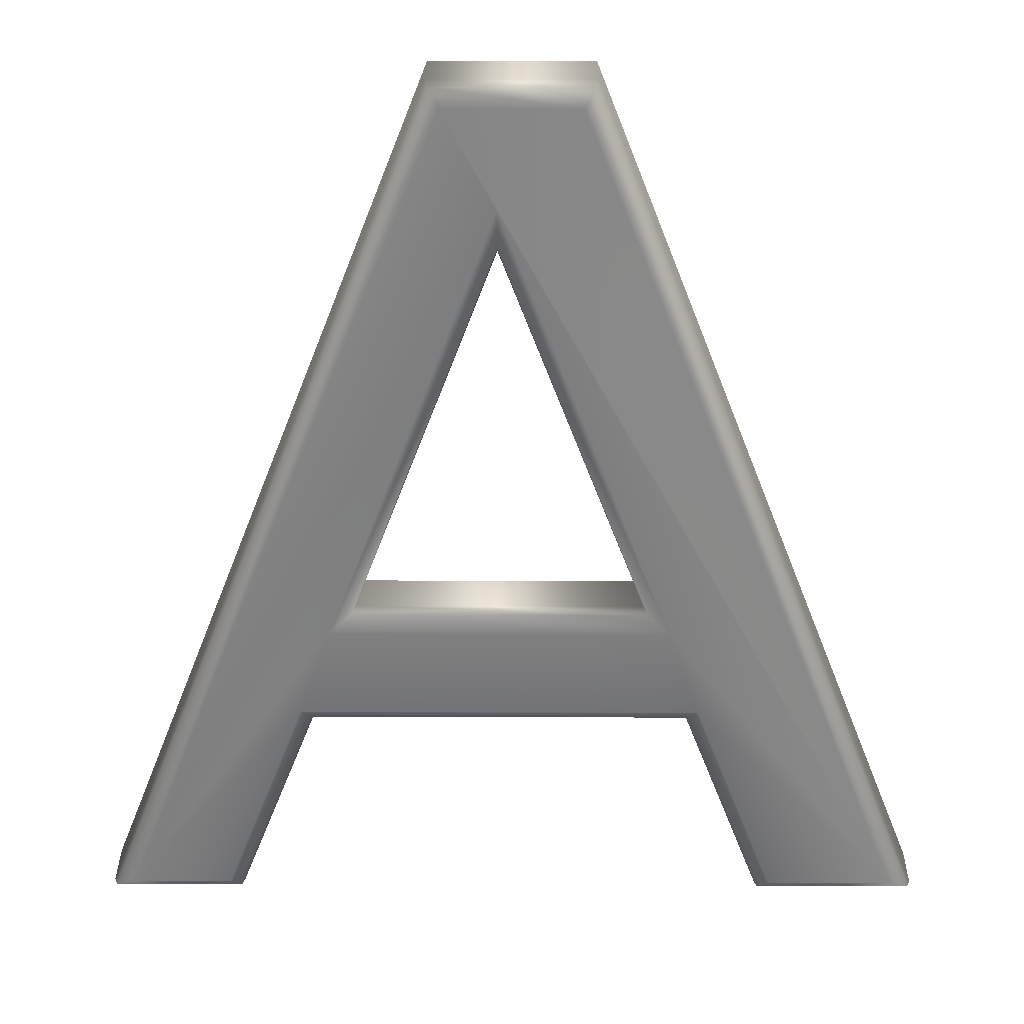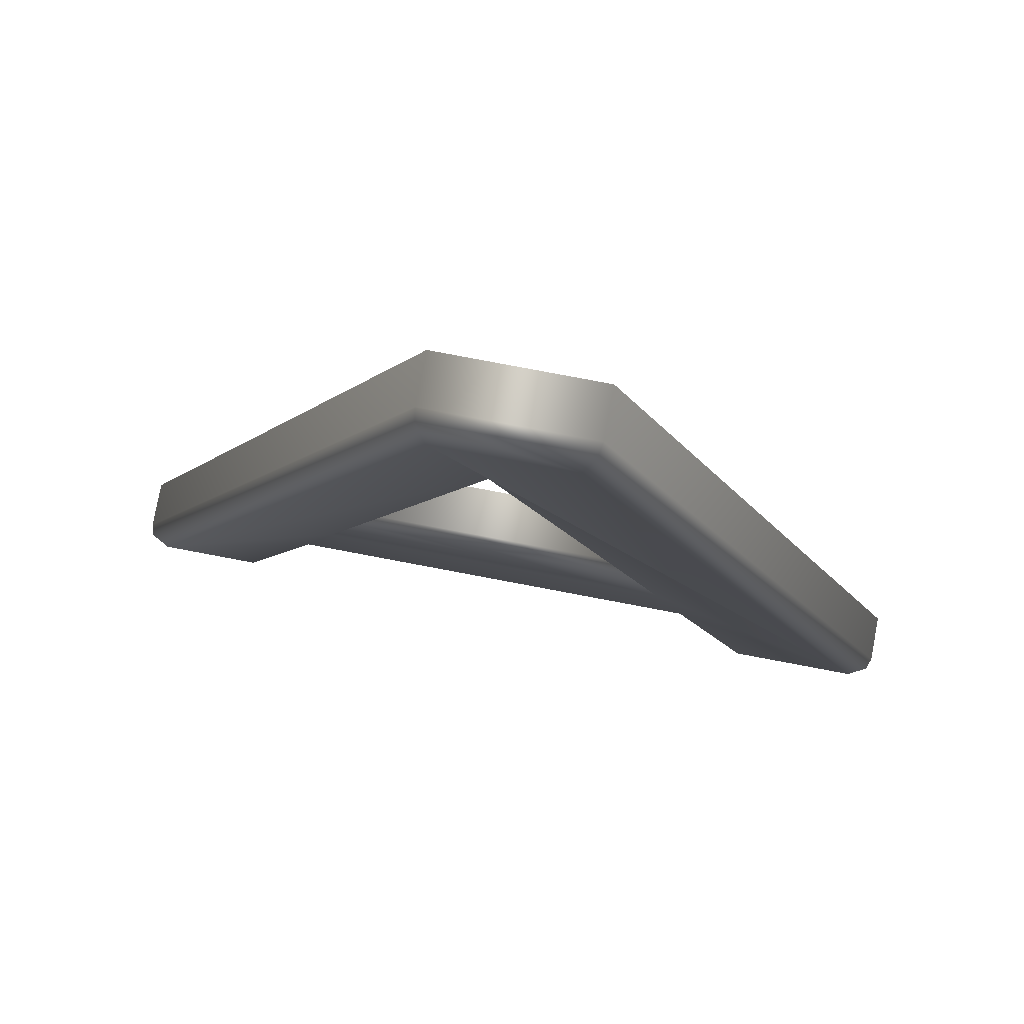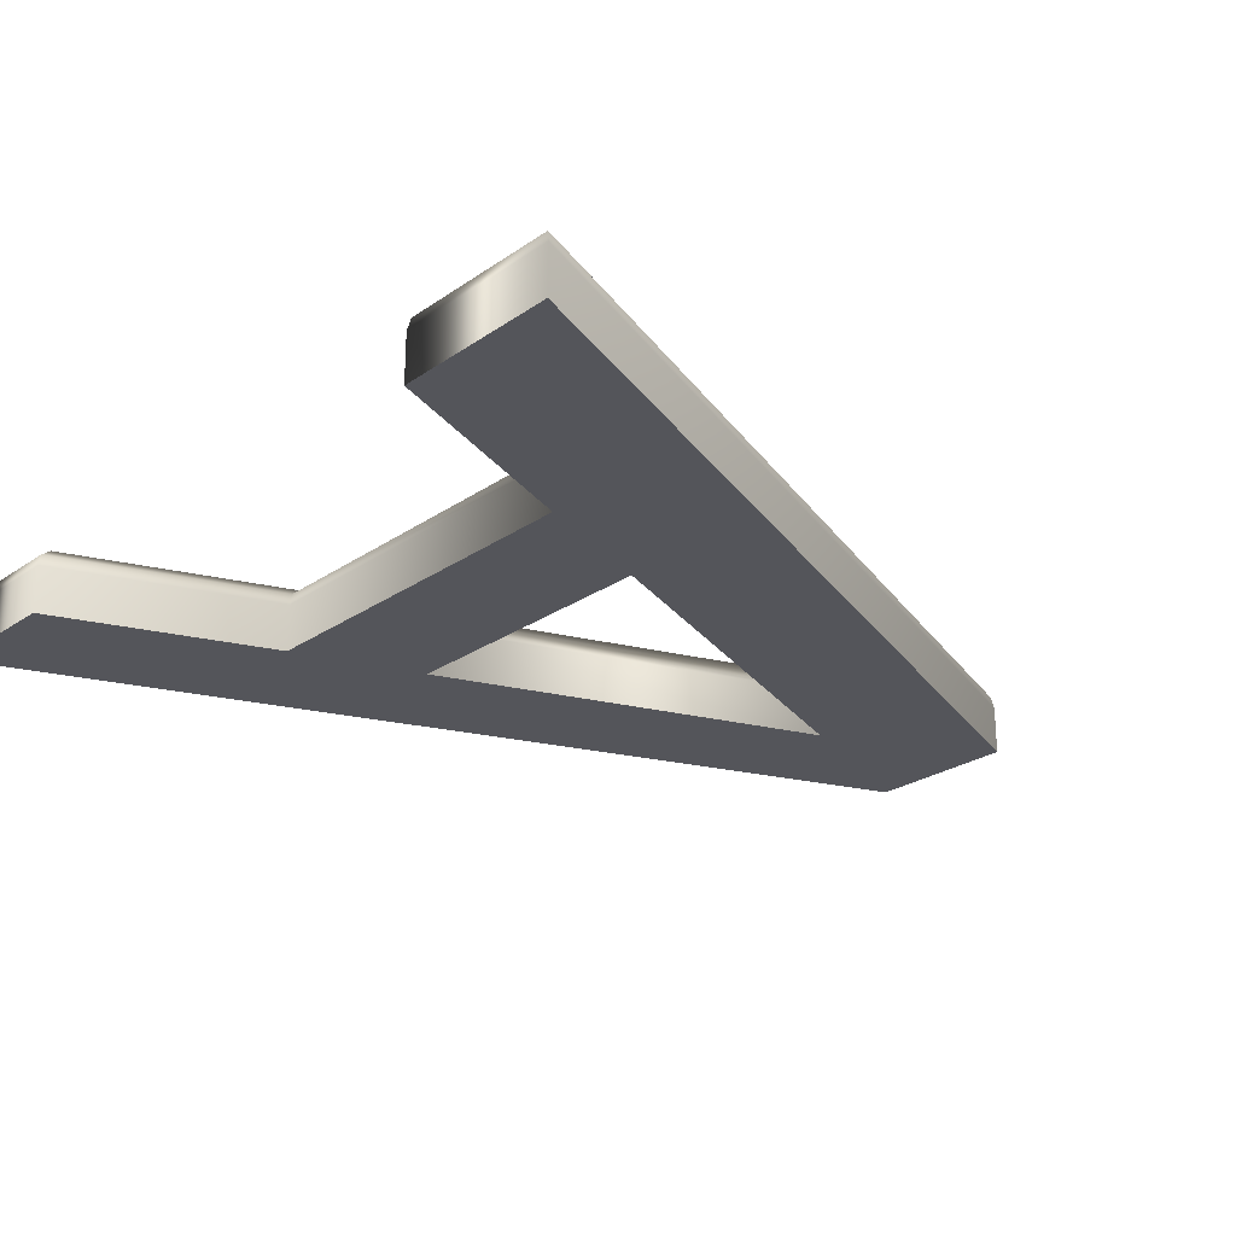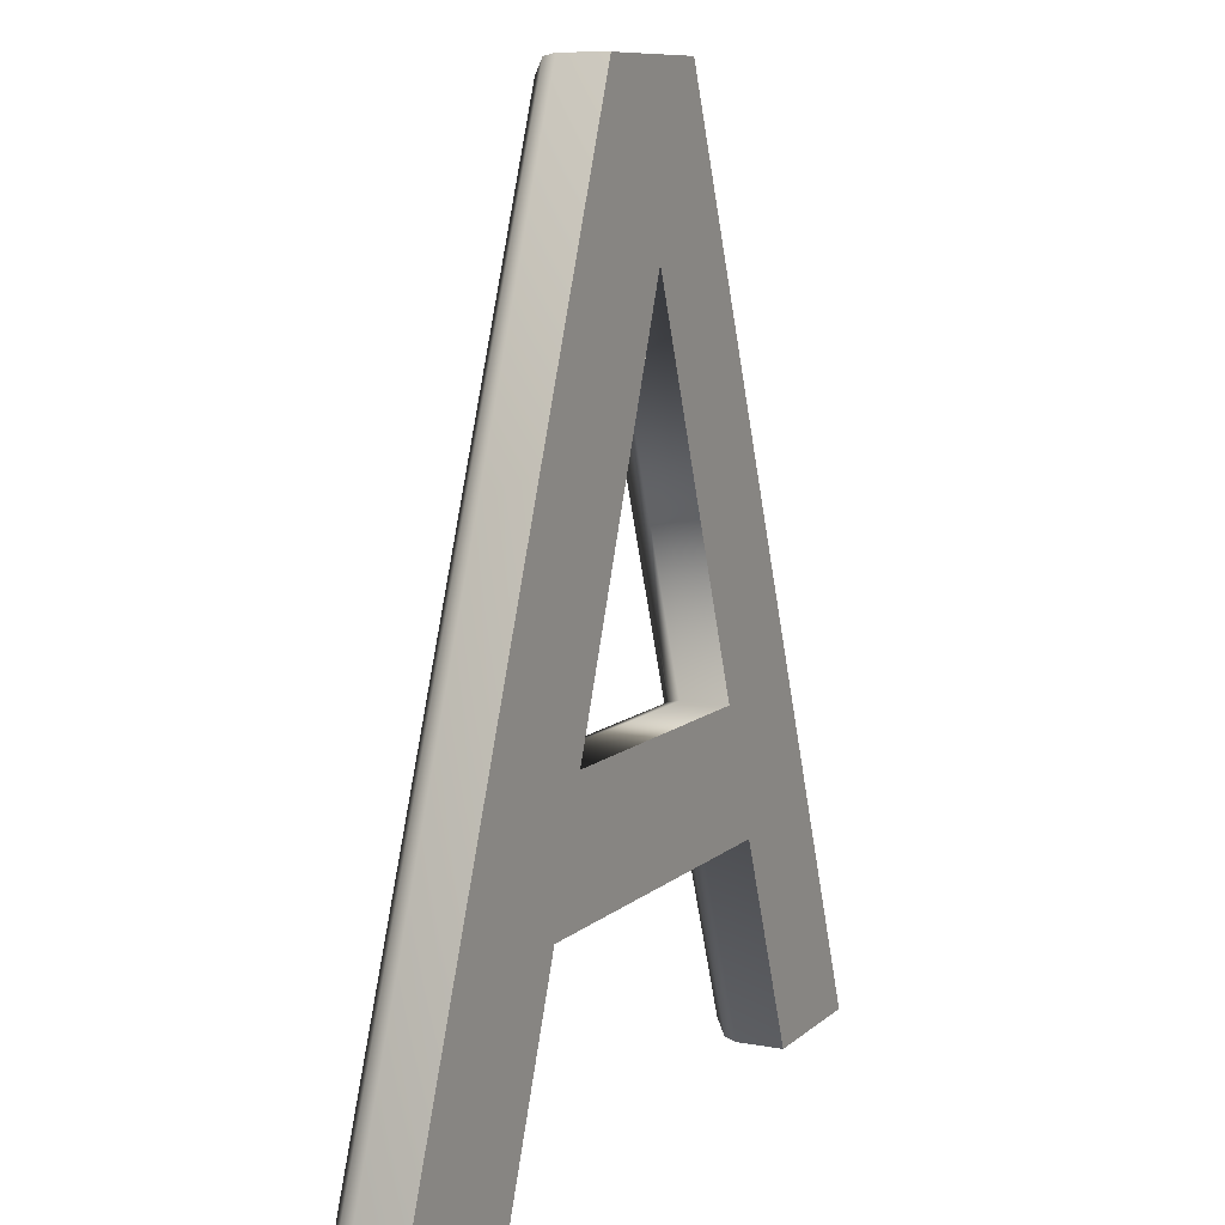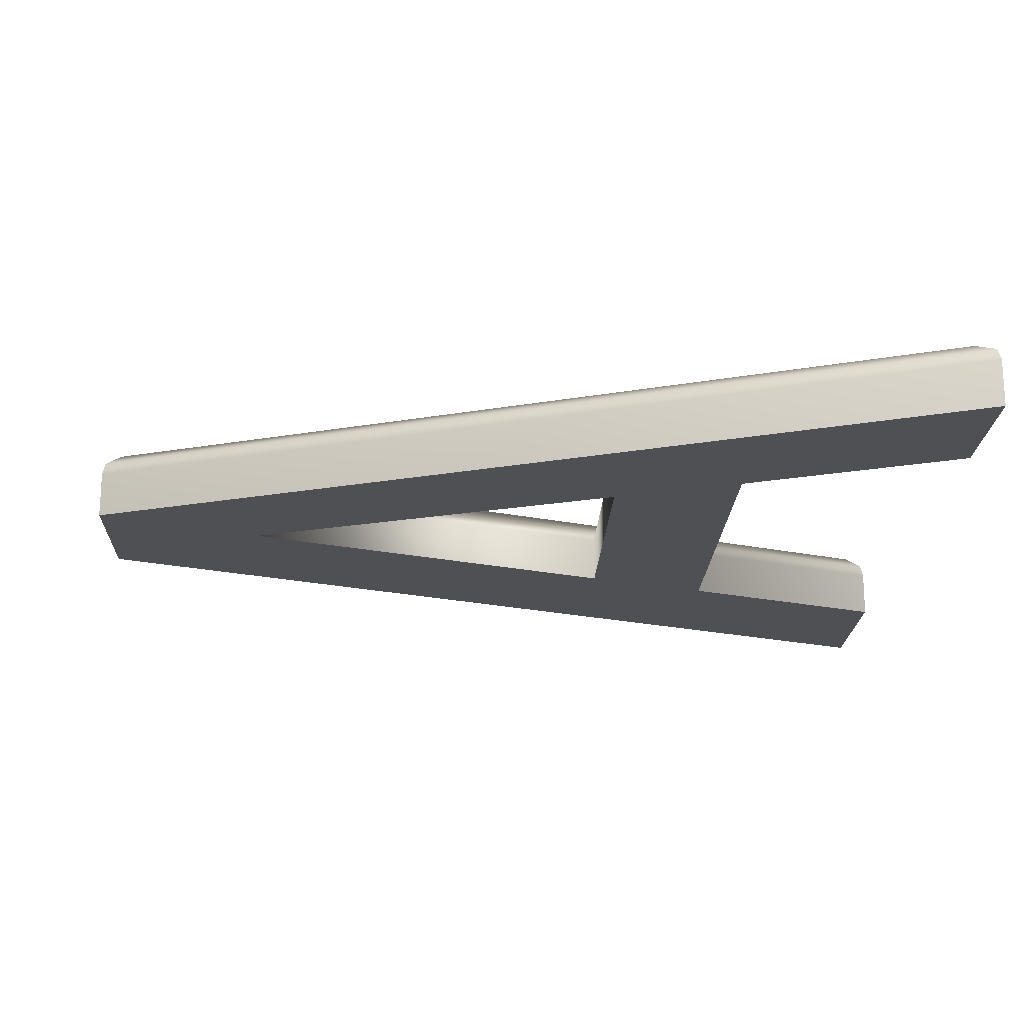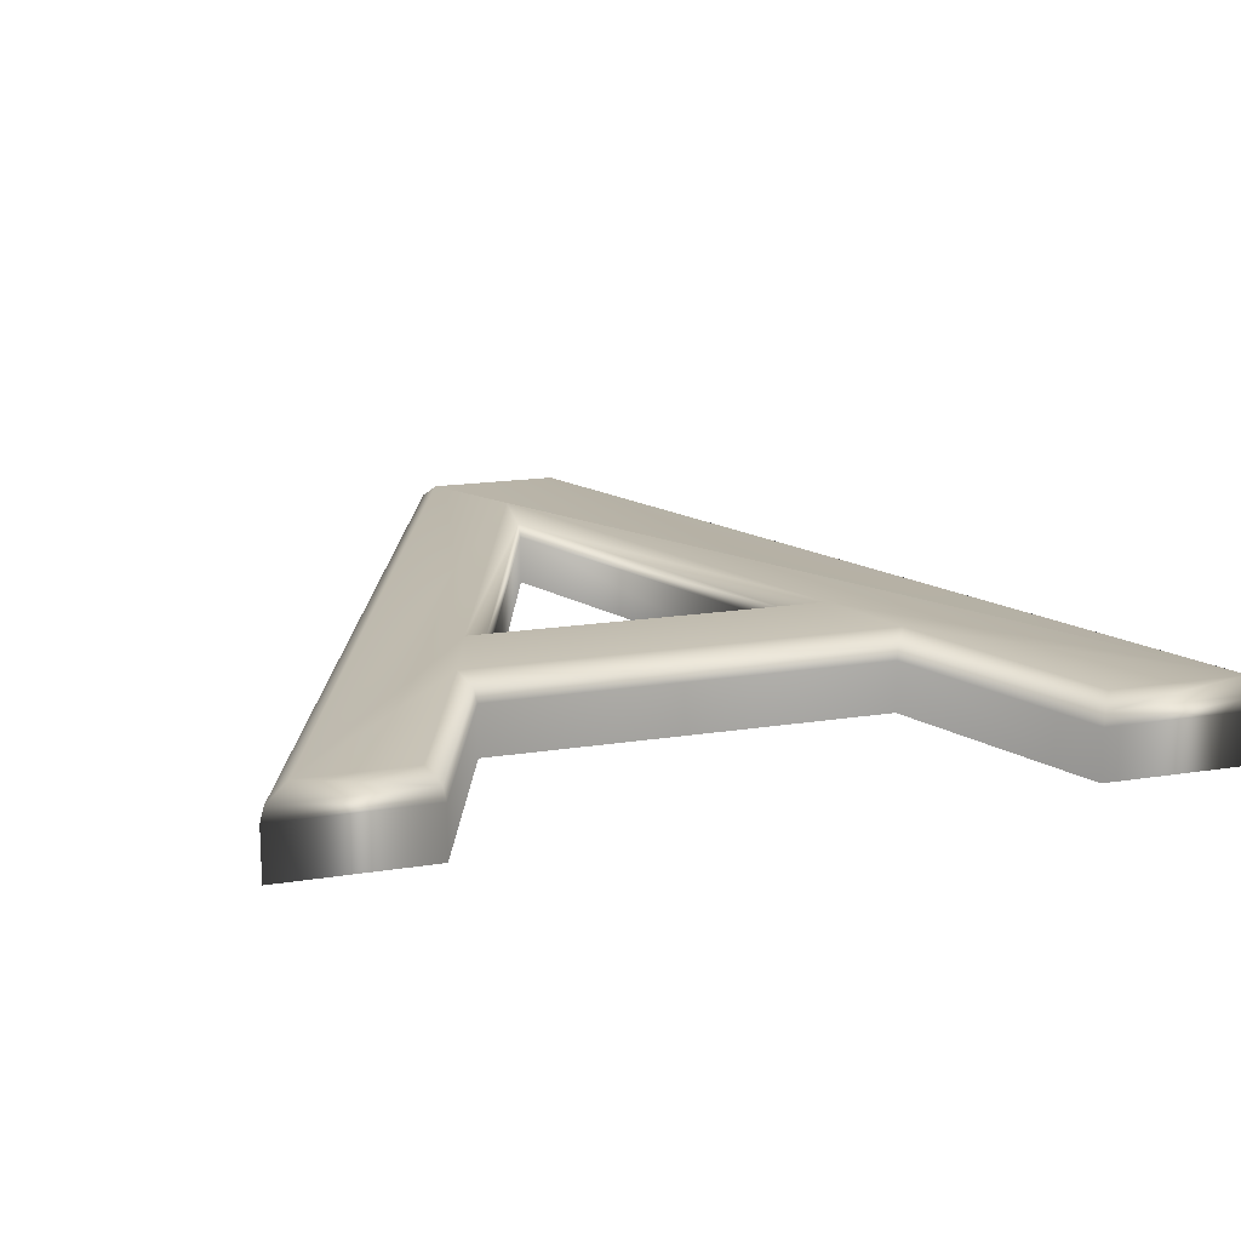
<metadata>
{"format":"obj","ext":"obj","renderer":"f3d","projection":"perspective","resolution":1024,"background":"white","views":[{"elev":30.4,"azim":0.3,"up":"+Y"},{"elev":79.6,"azim":10.7,"up":"+Y"},{"elev":-25.0,"azim":48.0,"up":"+Z"},{"elev":9.4,"azim":116.1,"up":"+Y"},{"elev":-19.2,"azim":-92.1,"up":"+Z"},{"elev":16.3,"azim":-18.5,"up":"+Z"}]}
</metadata>
<code>
v 1.104 12.68 0
v -1.055 12.68 0
v -5.96 0 0
v -3.996 0 0
v -2.817 3.076 0
v 2.509 3.076 0
v 3.667 0 0
v 6.013 0 0
v -0.1613 10.35 0
v 1.877 4.896 0
v -2.179 4.896 0
v 1.104 12.68 0.6723
v -1.055 12.68 0.6723
v -5.96 0 0.6723
v -3.996 0 0.6723
v -2.817 3.076 0.6723
v 2.509 3.076 0.6723
v 3.667 0 0.6723
v 6.013 0 0.6723
v -0.1613 10.35 0.6723
v 1.877 4.896 0.6723
v -2.179 4.896 0.6723
v 1.076 12.64 0.8473
v -1.027 12.64 0.8473
v -5.902 0.04004 0.8473
v -4.024 0.04004 0.8473
v -2.844 3.116 0.8473
v 2.537 3.116 0.8473
v 3.695 0.04004 0.8473
v 5.954 0.04004 0.8473
v -0.1615 10.46 0.8473
v 1.934 4.856 0.8473
v -2.236 4.856 0.8473
v 0.9325 12.43 1.022
v -0.8833 12.43 1.022
v -5.595 0.2499 1.022
v -4.168 0.2499 1.022
v -2.989 3.326 1.022
v 2.682 3.326 1.022
v 3.84 0.2499 1.022
v 5.648 0.2499 1.022
v -0.1625 11.06 1.022
v 2.237 4.647 1.022
v -2.538 4.647 1.022
f 8 7 1
f 7 6 1
f 3 2 4
f 4 2 5
f 5 2 11
f 11 2 9
f 2 1 9
f 5 11 6
f 11 10 6
f 6 10 1
f 10 9 1
f 1 2 12
f 12 2 13
f 2 3 13
f 13 3 14
f 3 4 14
f 14 4 15
f 4 5 15
f 15 5 16
f 5 6 16
f 16 6 17
f 6 7 17
f 17 7 18
f 7 8 18
f 18 8 19
f 8 1 19
f 19 1 12
f 9 10 20
f 20 10 21
f 10 11 21
f 21 11 22
f 11 9 22
f 22 9 20
f 12 13 23
f 23 13 24
f 14 25 13
f 13 25 24
f 14 15 25
f 25 15 26
f 15 16 26
f 26 16 27
f 16 17 27
f 27 17 28
f 18 29 17
f 17 29 28
f 19 30 18
f 18 30 29
f 19 12 30
f 30 12 23
f 21 32 20
f 20 32 31
f 21 22 32
f 32 22 33
f 22 20 33
f 33 20 31
f 23 24 34
f 34 24 35
f 25 36 24
f 24 36 35
f 25 26 36
f 36 26 37
f 26 27 37
f 37 27 38
f 27 28 38
f 38 28 39
f 29 40 28
f 28 40 39
f 30 41 29
f 29 41 40
f 30 23 41
f 41 23 34
f 32 43 31
f 31 43 42
f 32 33 43
f 43 33 44
f 33 31 44
f 44 31 42
f 37 38 36
f 40 41 39
f 34 35 41
f 41 35 42
f 35 36 42
f 42 36 44
f 36 38 44
f 38 39 44
f 44 39 43
f 39 41 43
f 41 42 43

</code>
